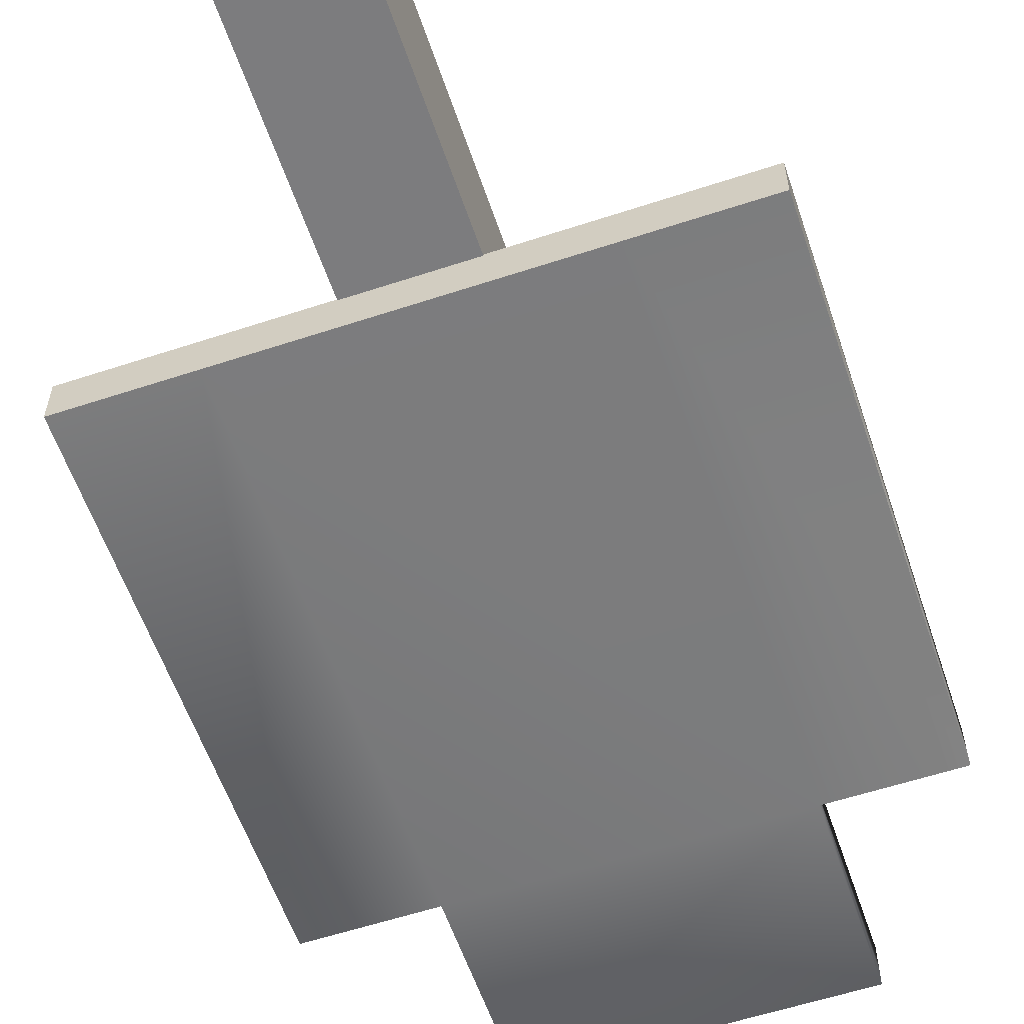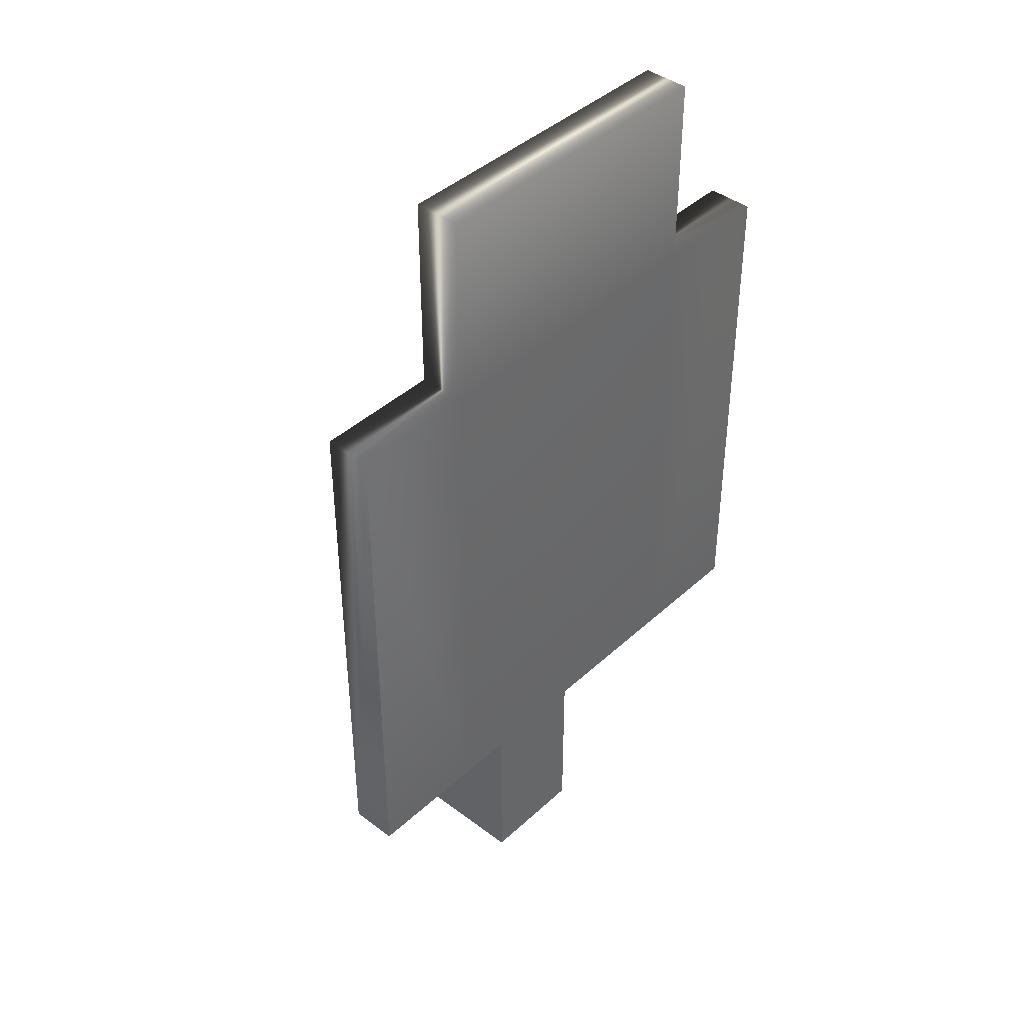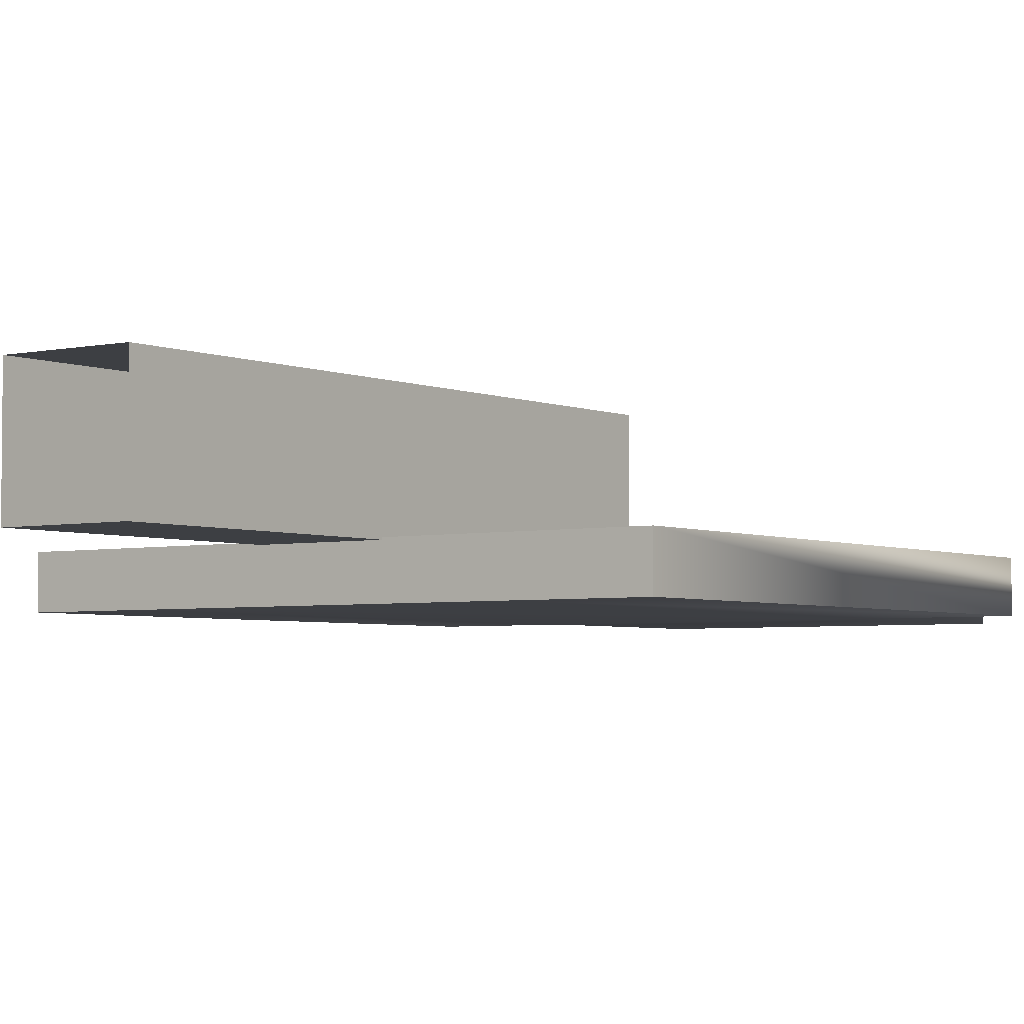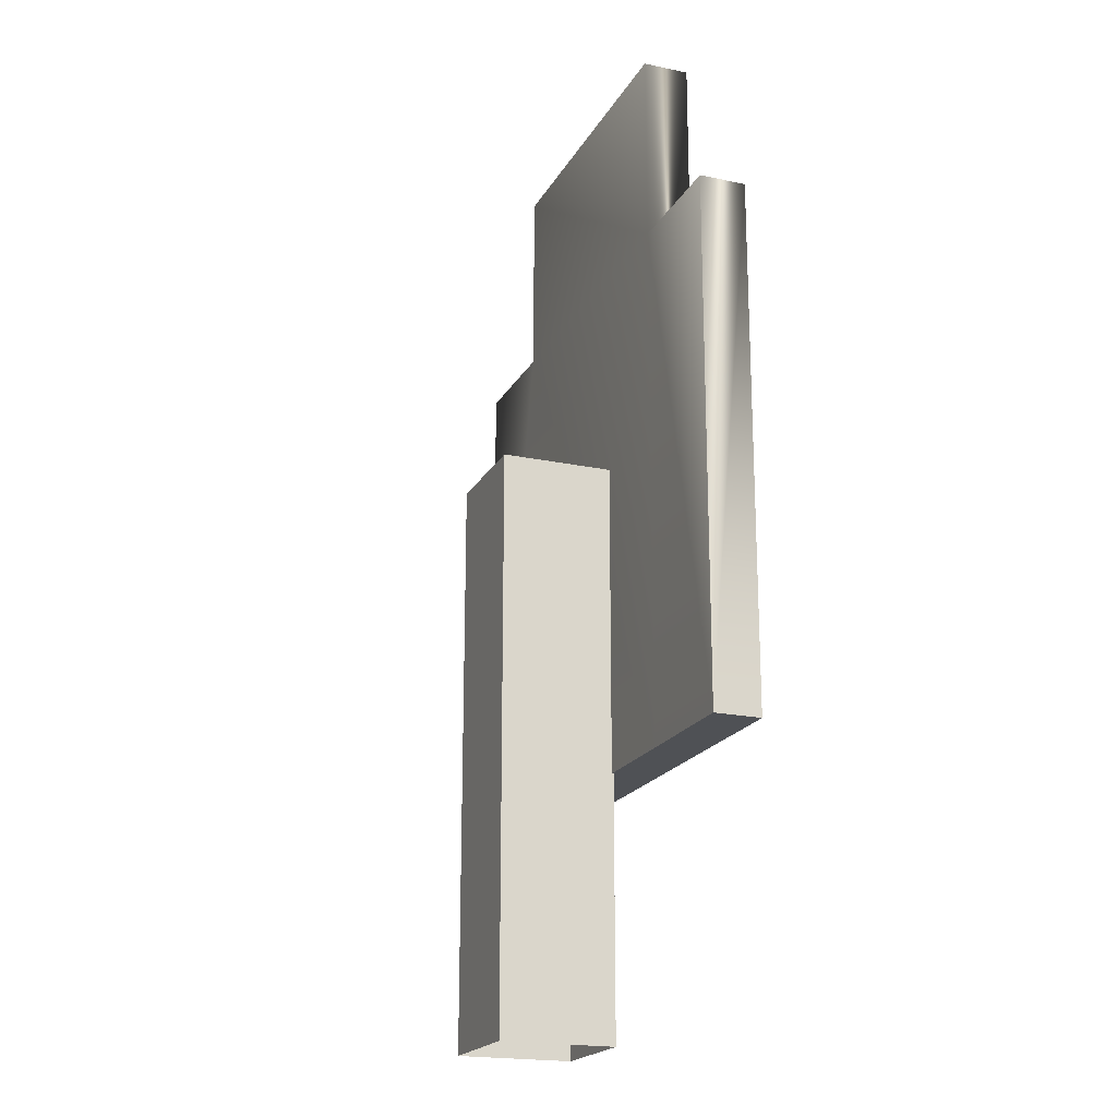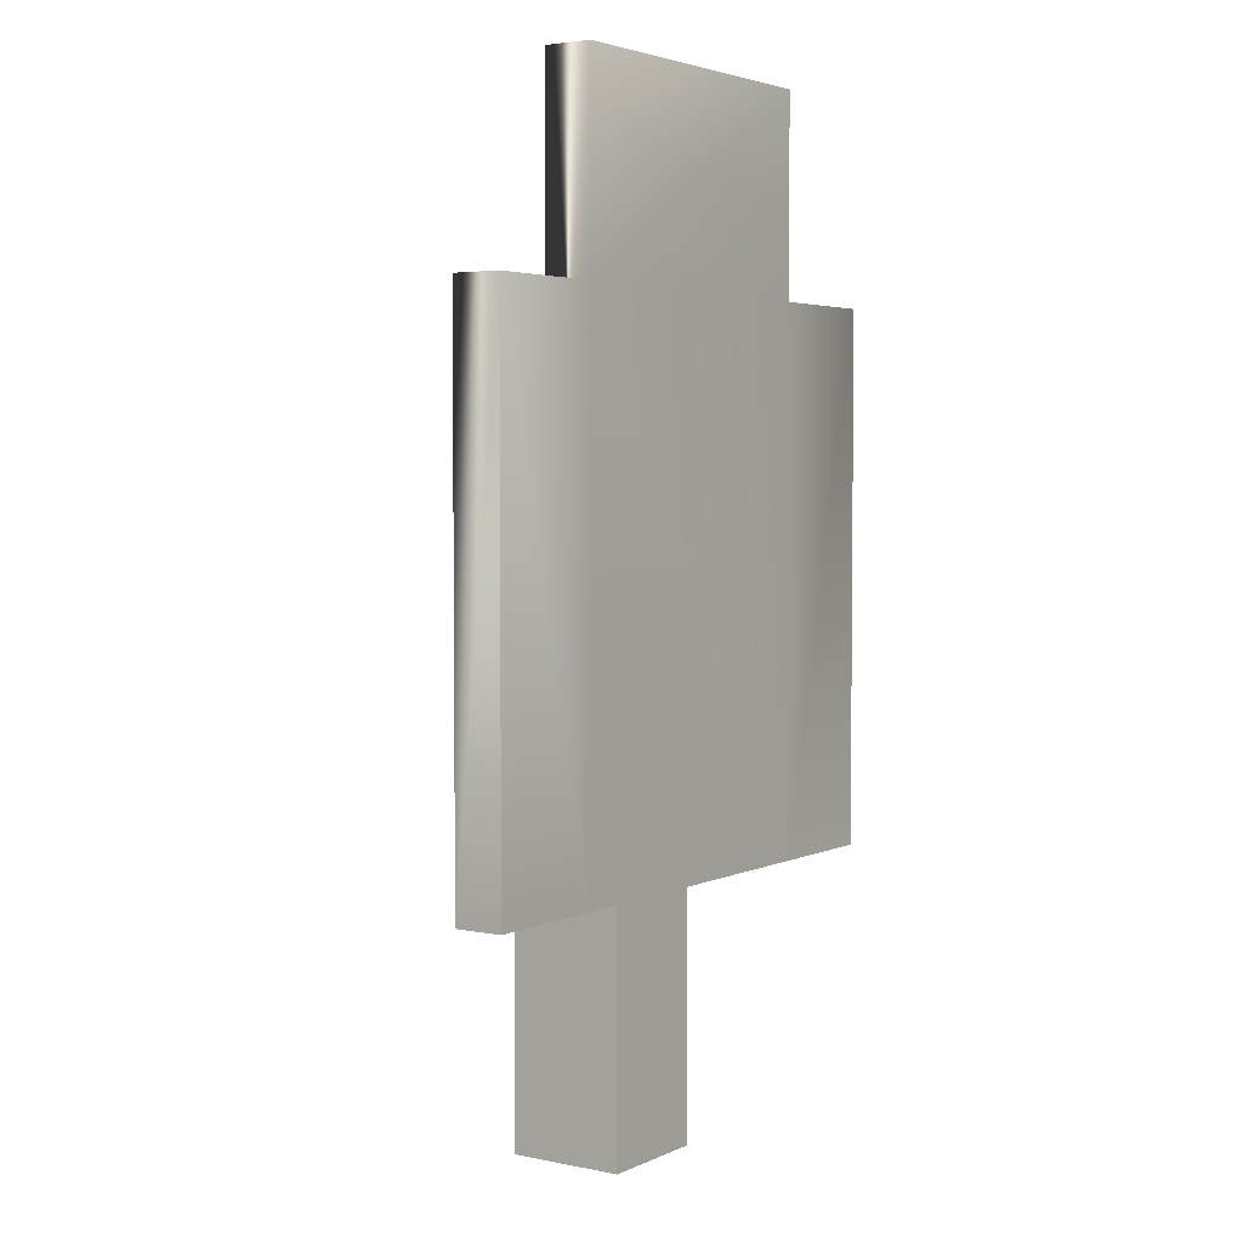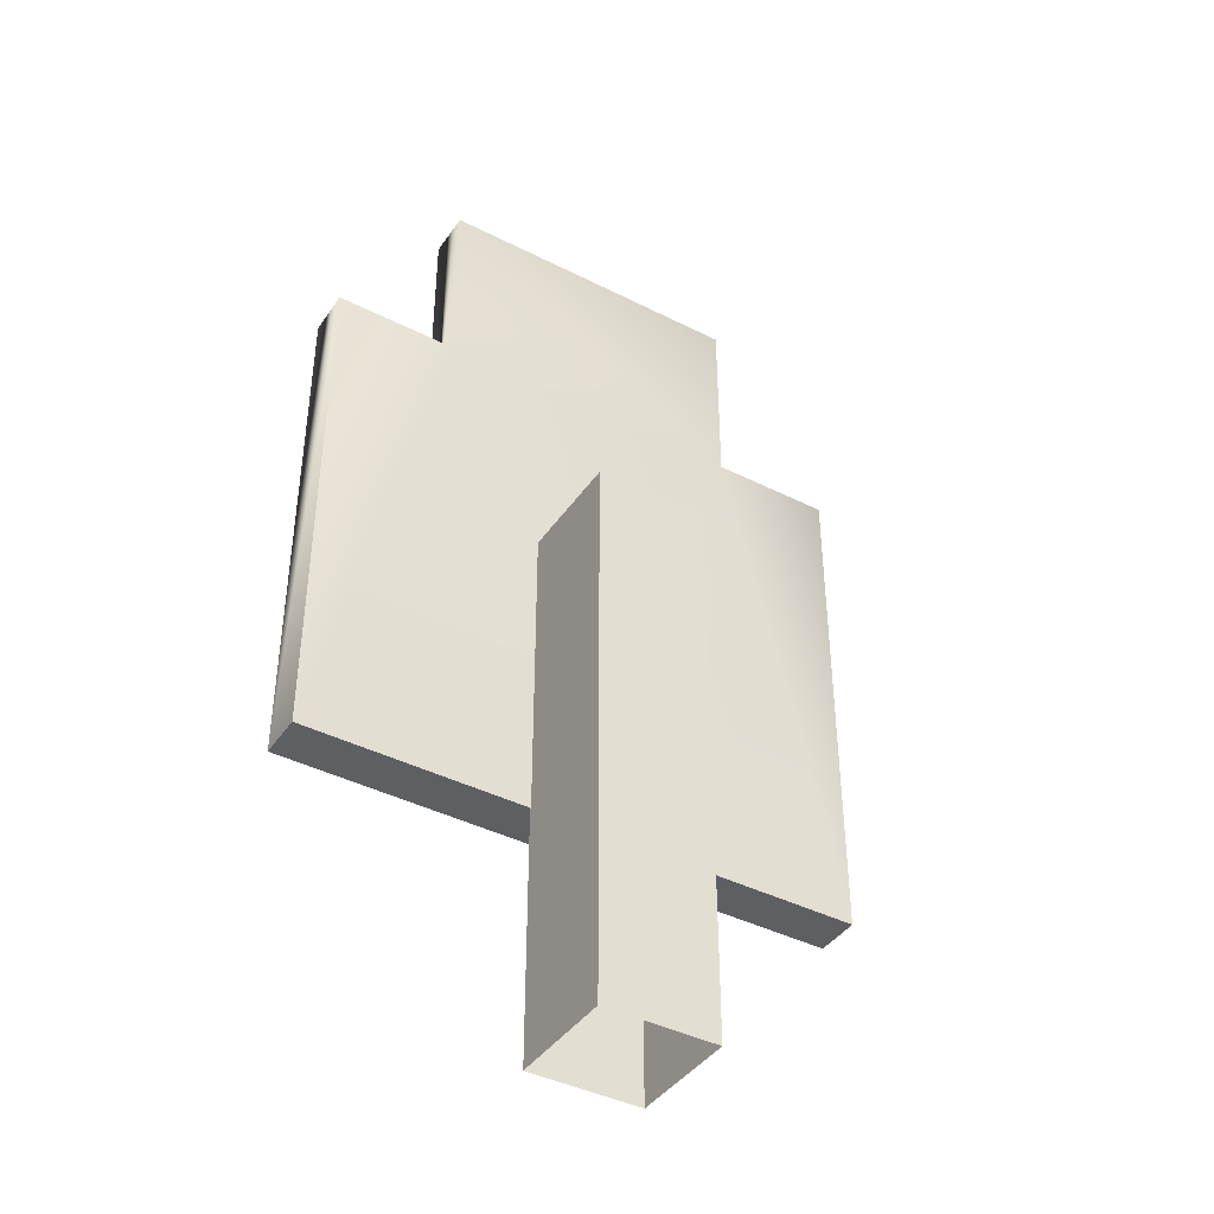
<metadata>
{"format":"obj","ext":"obj","renderer":"f3d","projection":"perspective","resolution":1024,"background":"white","views":[{"elev":-58.9,"azim":18.7,"up":"+Z"},{"elev":41.7,"azim":132.2,"up":"+Y"},{"elev":-3.8,"azim":36.1,"up":"+Z"},{"elev":-19.9,"azim":68.7,"up":"+Y"},{"elev":3.6,"azim":124.5,"up":"+Y"},{"elev":-41.4,"azim":-31.6,"up":"+Y"}]}
</metadata>
<code>
v -0.715 0.6448 -0.08165
v 0.715 0.6448 -0.08165
v -0.715 0.6448 -0.1994
v 0.715 0.6448 -0.1994
v -0.715 1.968 -0.1994
v -0.715 1.968 -0.08165
v 0.715 1.968 -0.08165
v 0.715 1.968 -0.1994
v -0.4031 2.46 -0.1994
v -0.4031 1.968 -0.1994
v -0.4031 0.6448 -0.1994
v -0.4031 0.6448 -0.08165
v -0.4031 1.968 -0.08165
v -0.4031 2.46 -0.08165
v 0.4024 2.46 -0.1994
v 0.4024 1.968 -0.1994
v 0.4024 0.6448 -0.1994
v 0.4024 0.6448 -0.08165
v 0.4024 1.968 -0.08165
v 0.4024 2.46 -0.08165
v -0.1428 0 0.1994
v 0.1428 0 0.1994
v -0.1428 1.43 0.1994
v 0.1428 1.43 0.1994
v -0.1428 1.43 -0.08612
v 0.1428 1.43 -0.08612
v -0.1428 0 -0.08612
v 0.1428 0 -0.08612
f 3 11 12 1
f 3 1 6 5
f 1 12 13 6
f 2 4 8 7
f 5 10 11 3
f 9 15 16 10
f 11 10 16 17
f 12 11 17 18
f 13 12 18 19
f 14 13 19 20
f 9 14 20 15
f 17 16 8 4
f 18 17 4 2
f 19 18 2 7
f 10 5 6 13
f 13 14 9 10
f 8 16 19 7
f 16 15 20 19
f 21 22 24 23
f 23 24 26 25
f 25 26 28 27
f 22 28 26 24
f 27 21 23 25

</code>
